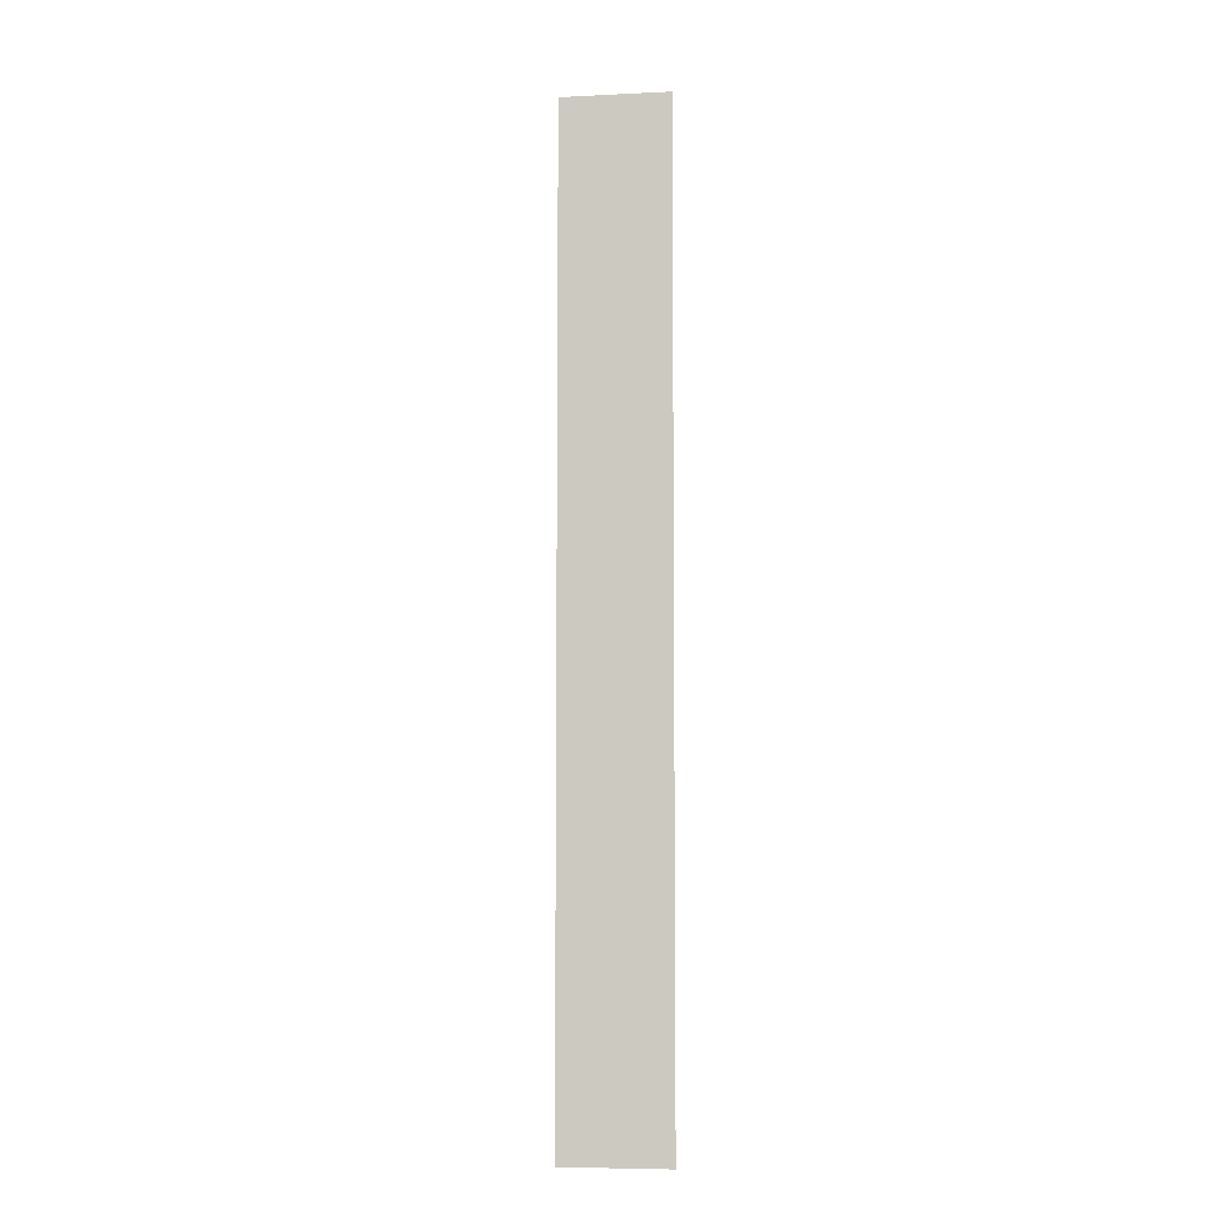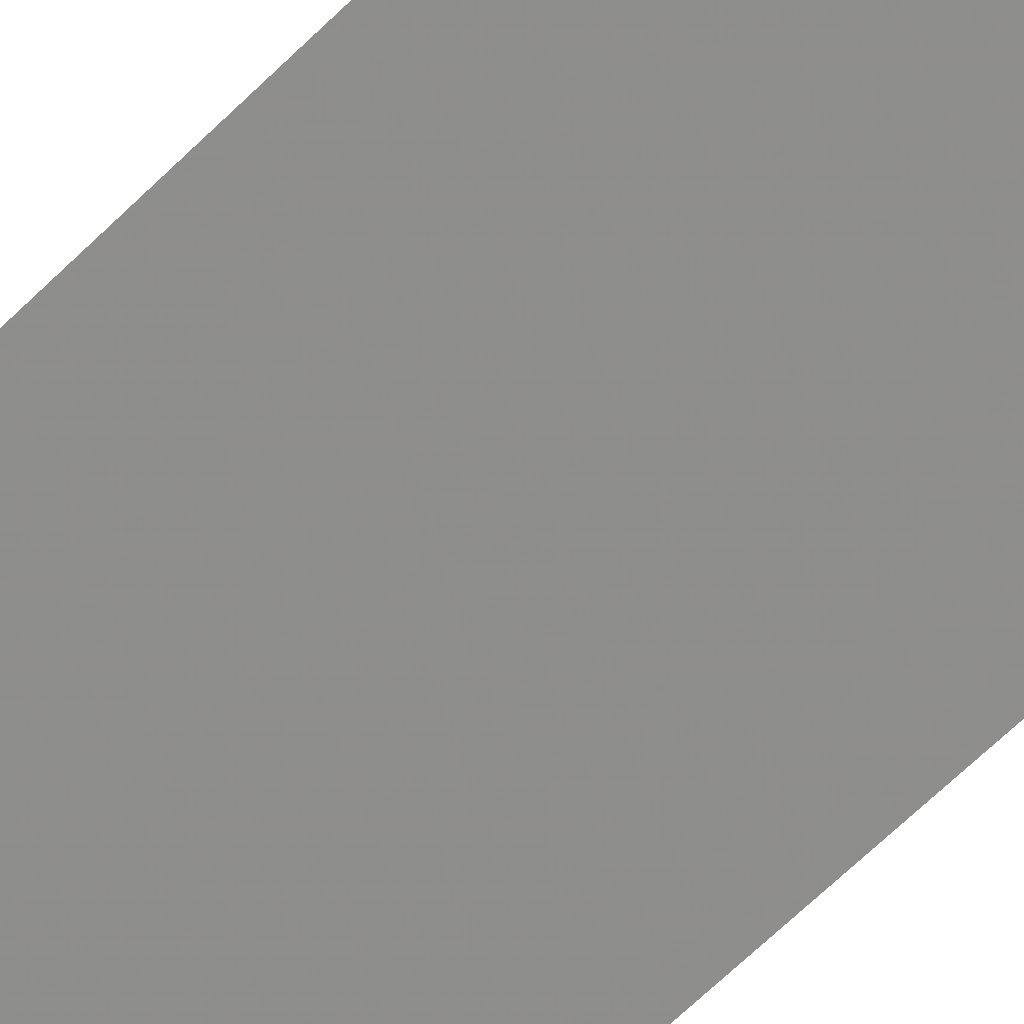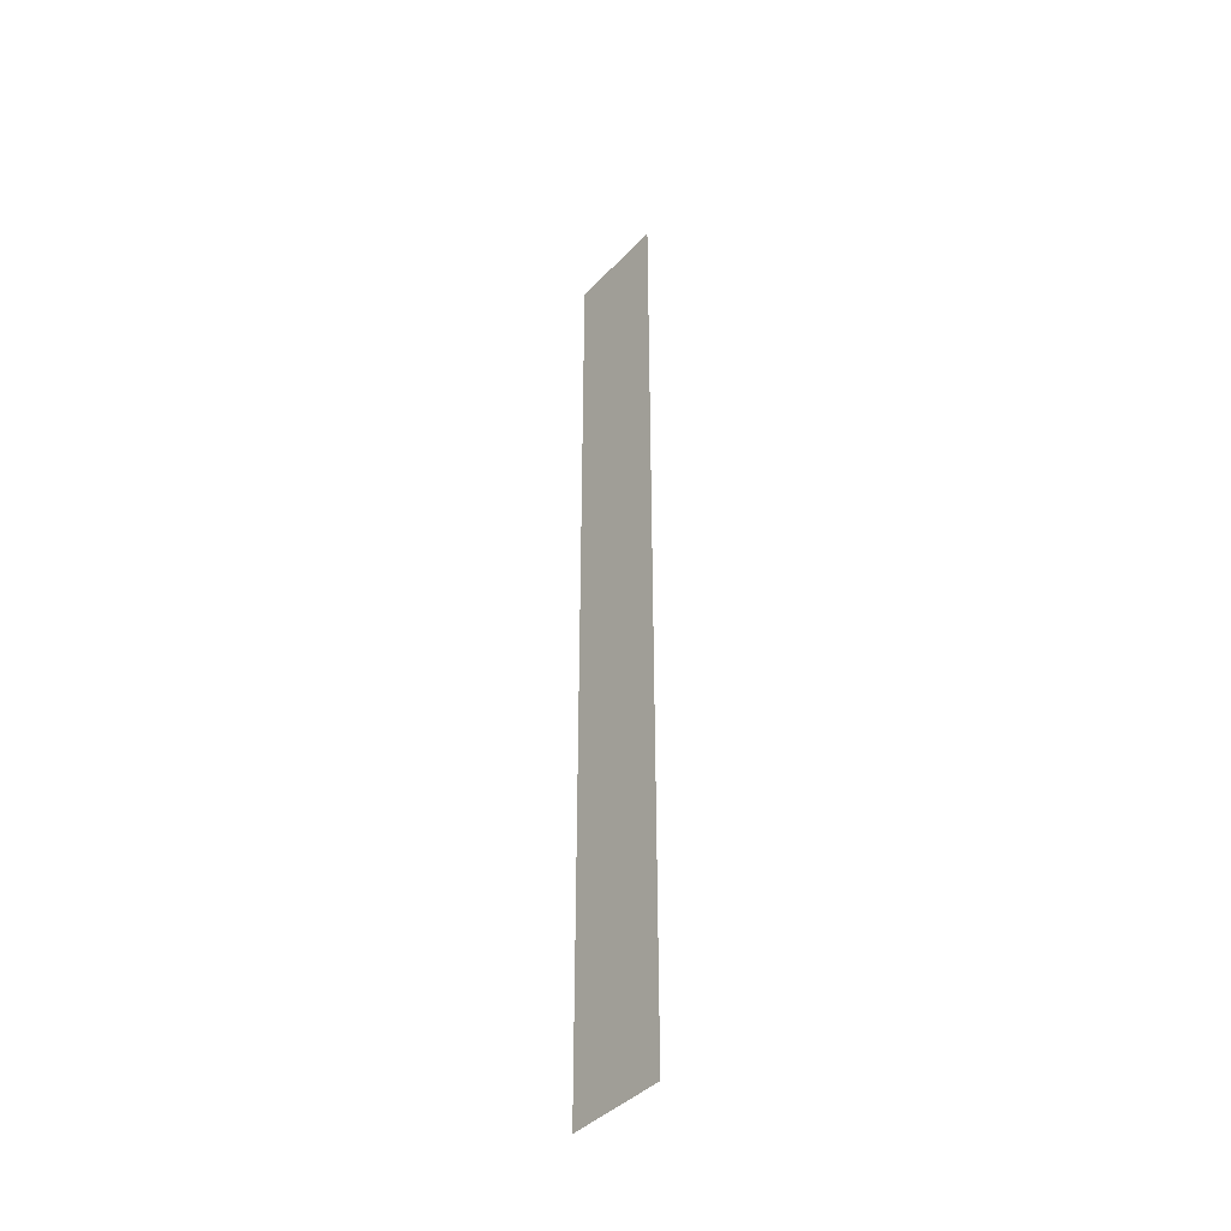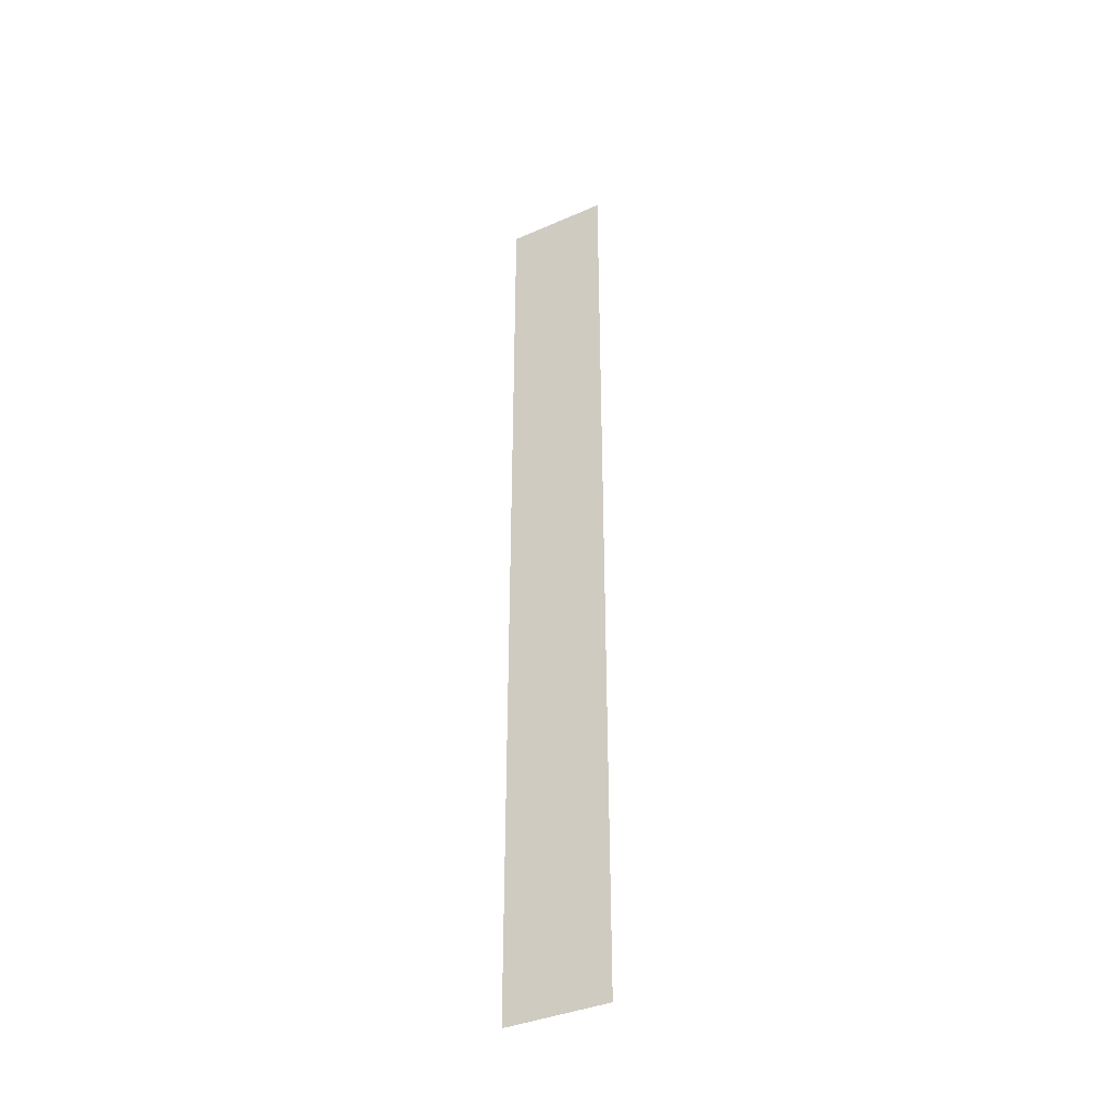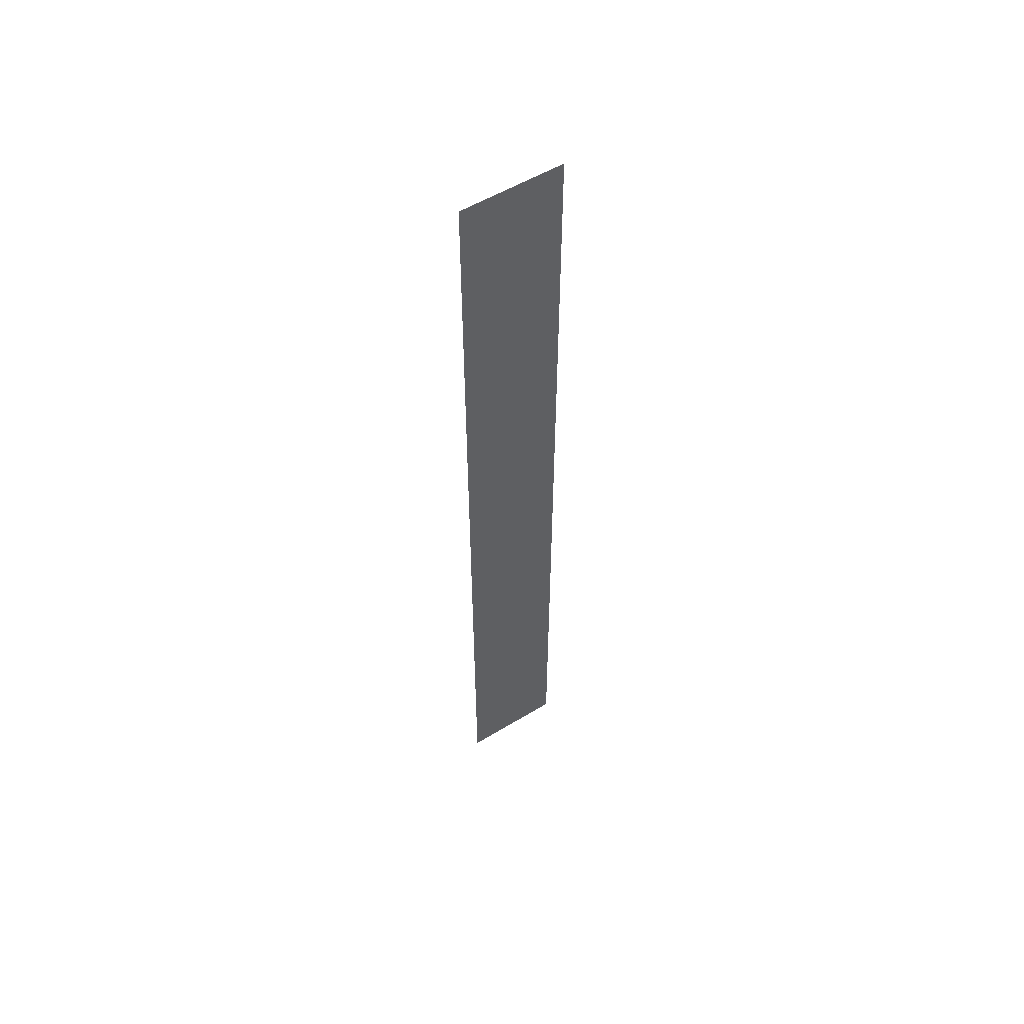
<metadata>
{"format":"obj","ext":"obj","renderer":"f3d","projection":"perspective","resolution":1024,"background":"white","views":[{"elev":-6.8,"azim":52.9,"up":"+Y"},{"elev":-43.2,"azim":-37.3,"up":"+Z"},{"elev":-40.7,"azim":96.9,"up":"+Y"},{"elev":-37.7,"azim":-105.8,"up":"+Y"},{"elev":55.3,"azim":-167.5,"up":"+Y"}]}
</metadata>
<code>
o object/6691
v 0 -144 -64
v -64 -144 0
v -64 681 0
v 0 681 -64
v -64 639 0
v 0 639 -64
v -64 577 0
v 0 577 -64
v -64 516 0
v 0 516 -64
v -64 433 0
v 0 433 -64
v -64 351 0
v 0 351 -64
v -64 268 0
v 0 268 -64
v -64 103 0
v 0 103 -64
f 1 2 3
f 1 3 4
f 5 3 4
f 5 4 6
f 5 6 7
f 7 6 8
f 7 8 9
f 9 8 10
f 9 10 11
f 11 10 12
f 11 12 13
f 13 12 14
f 13 14 15
f 15 14 16
f 15 16 17
f 17 16 18
f 17 18 2
f 2 18 1

</code>
